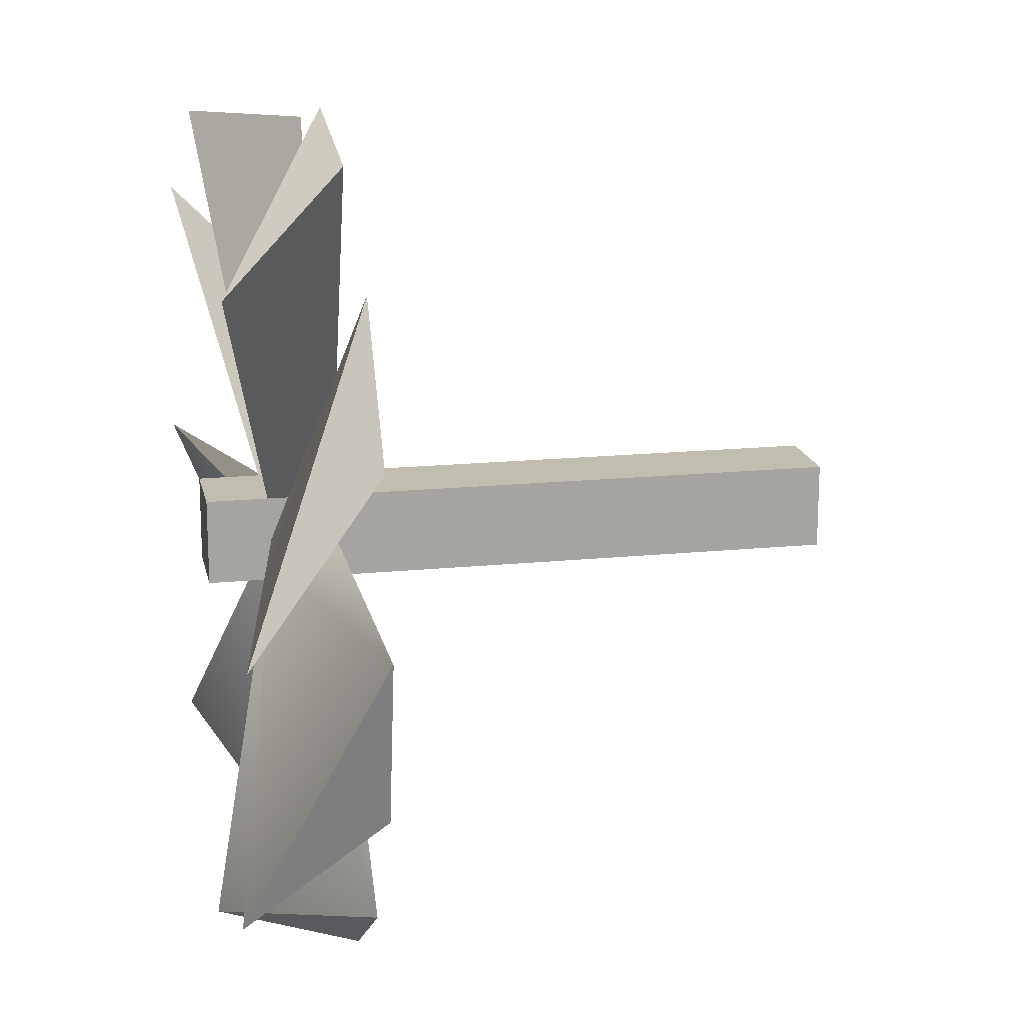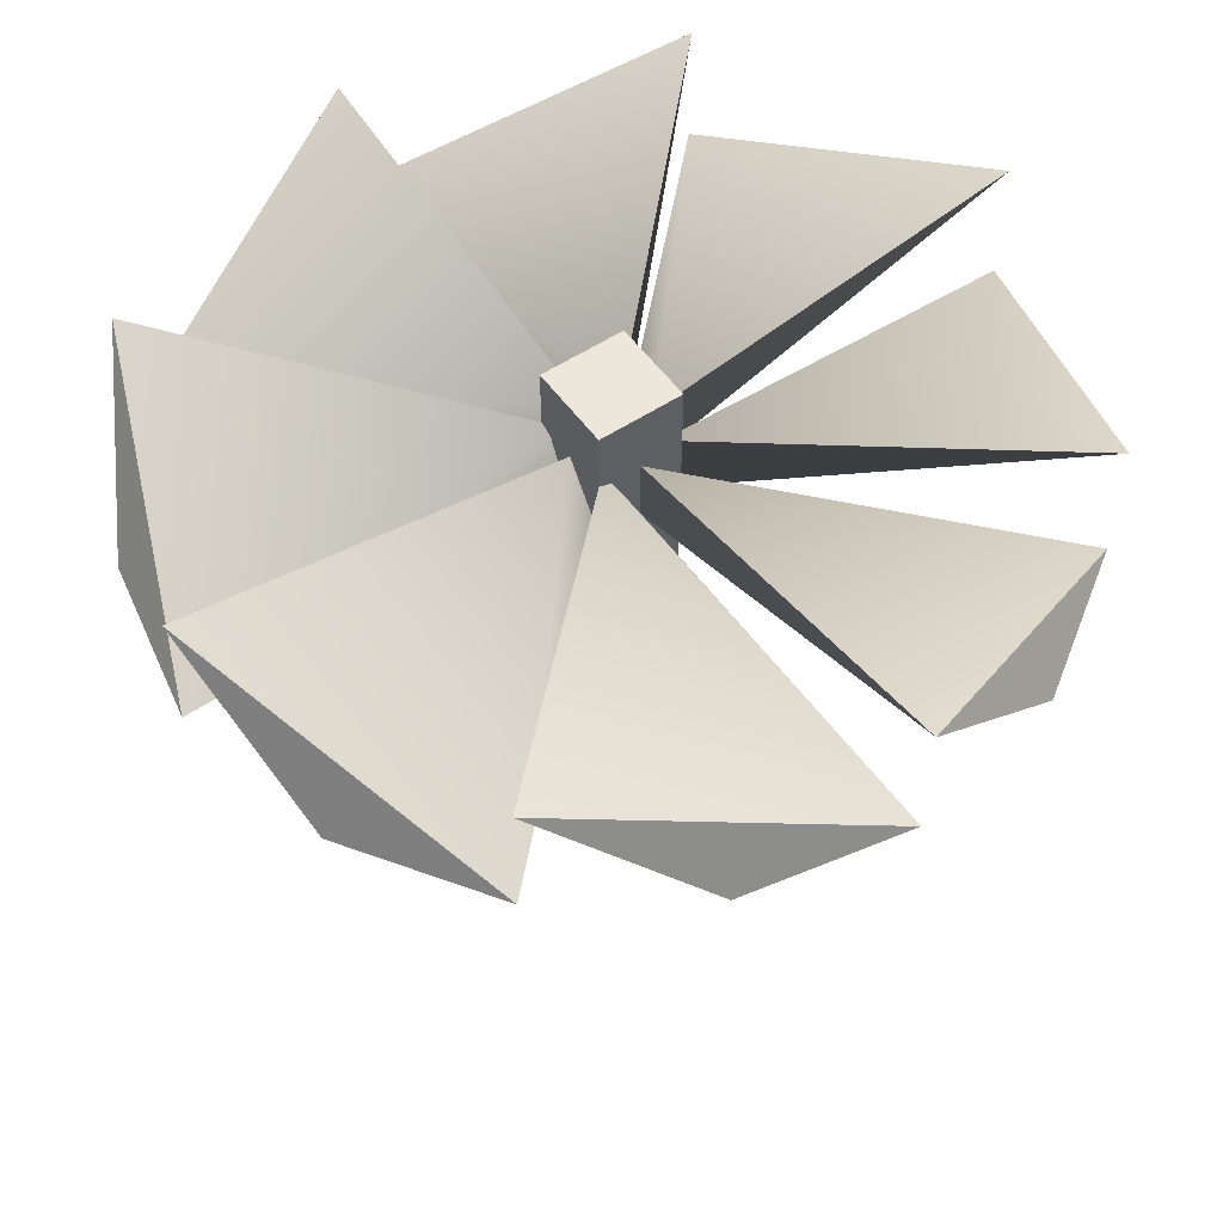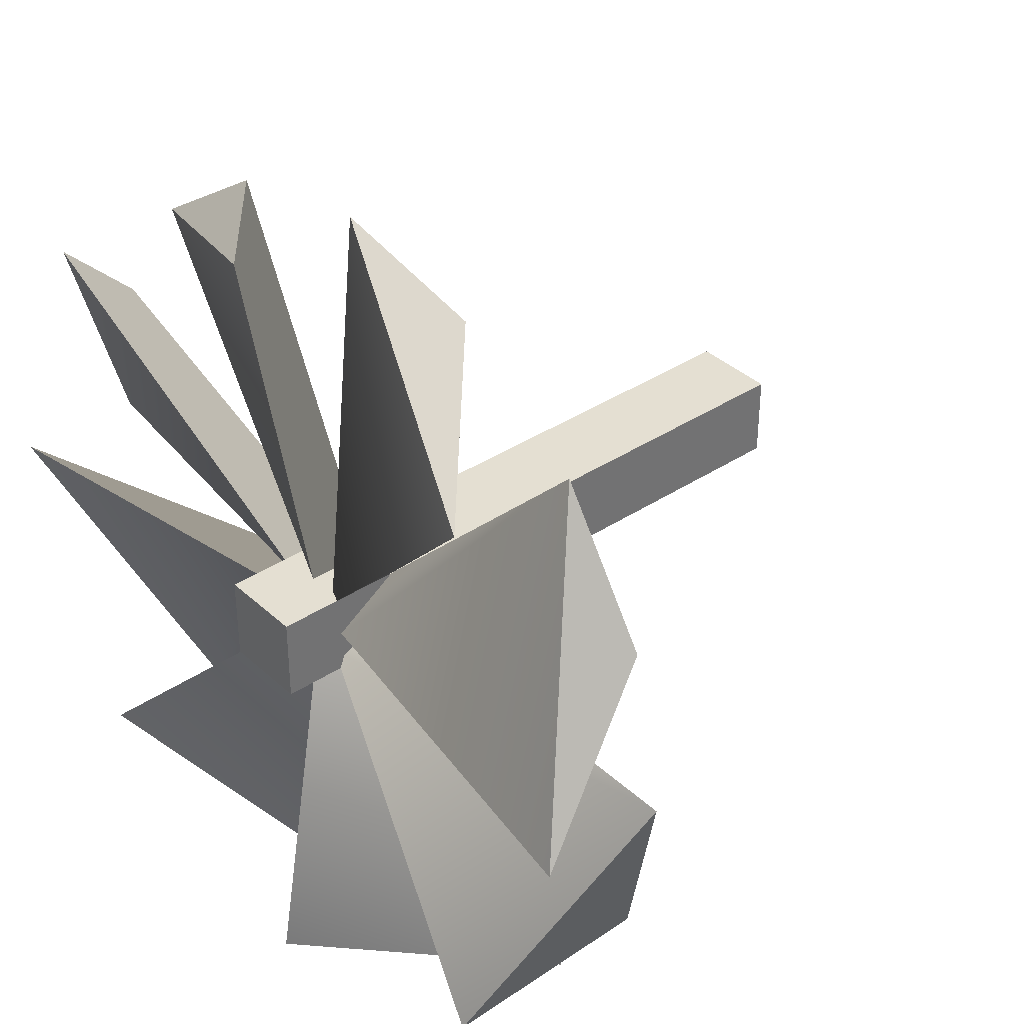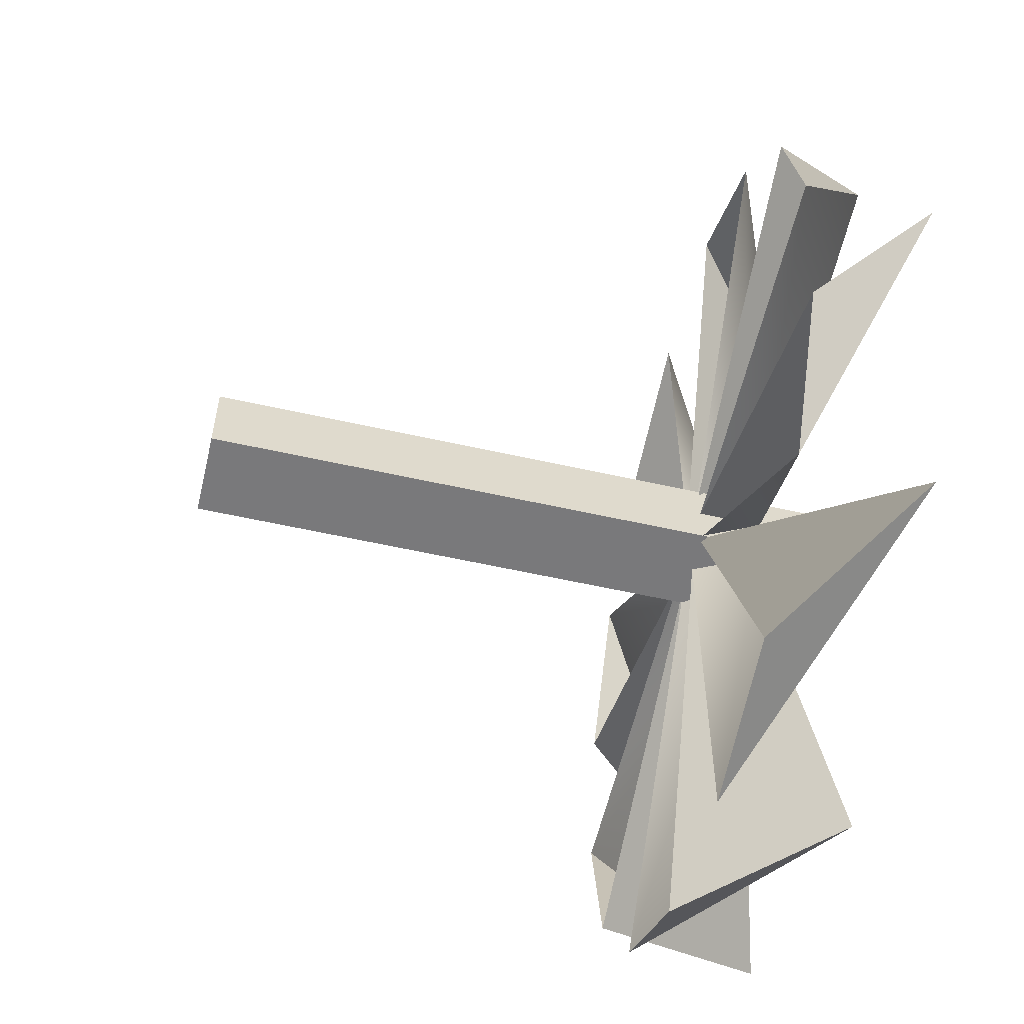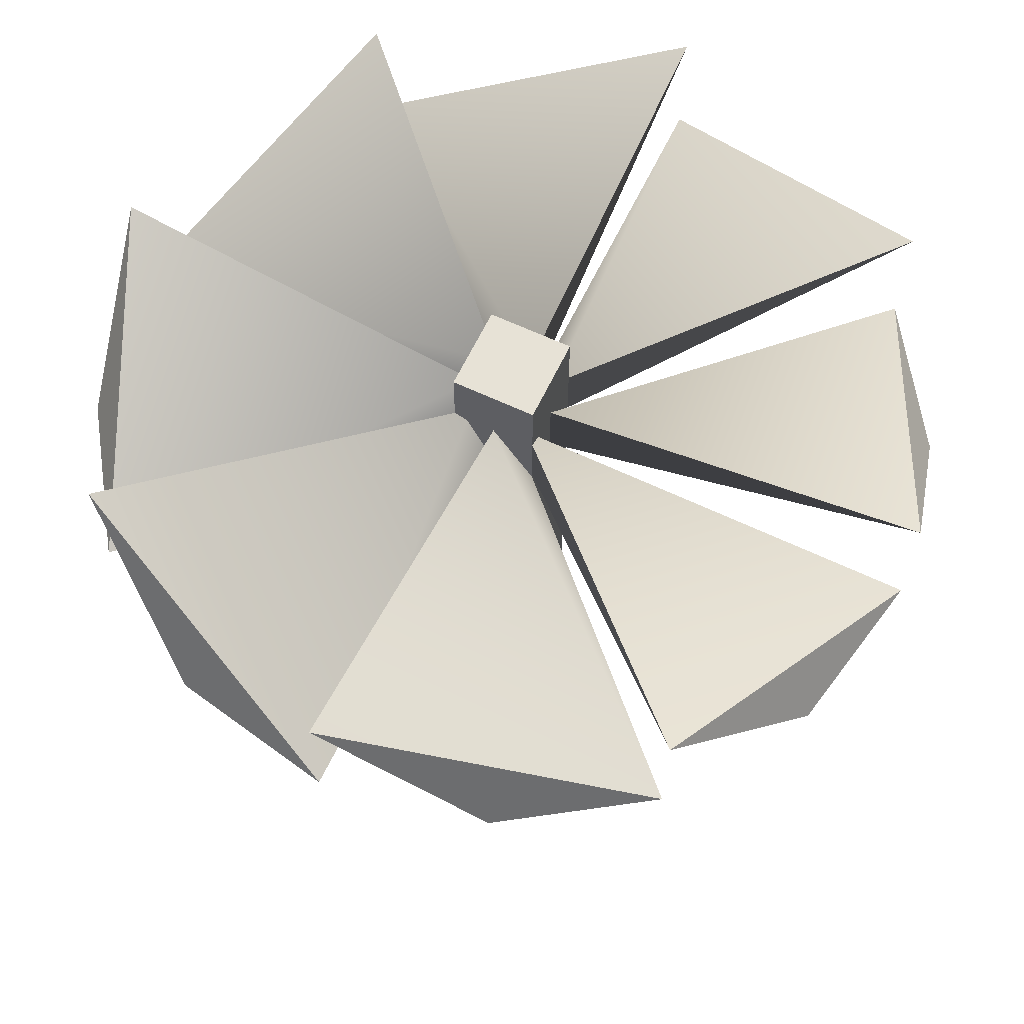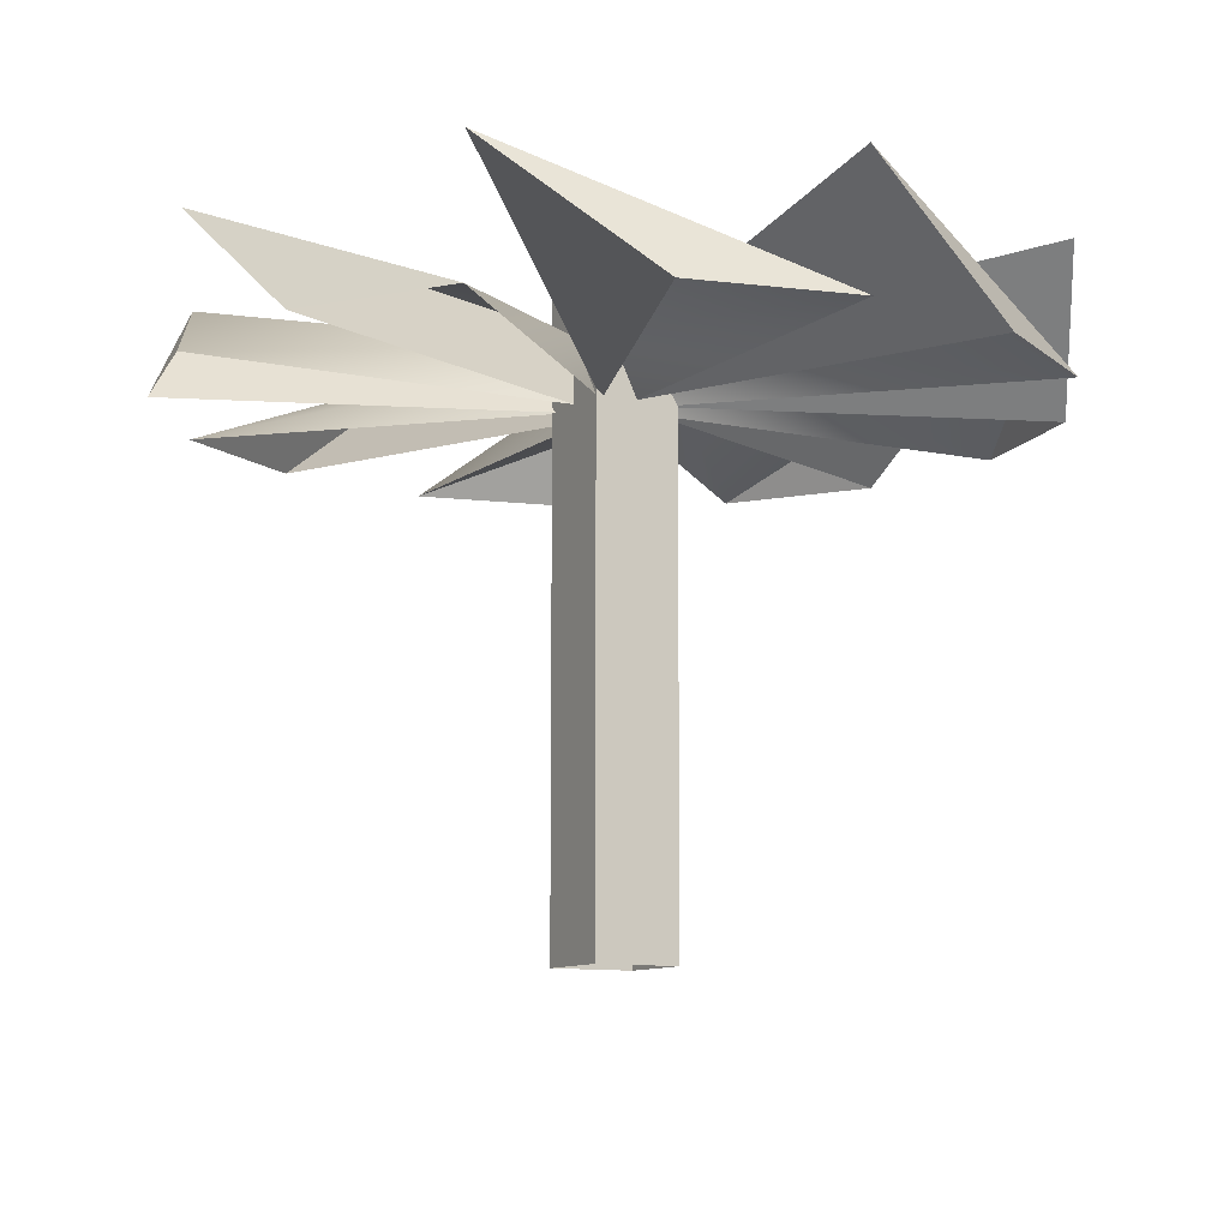
<metadata>
{"format":"obj","ext":"obj","renderer":"f3d","projection":"perspective","resolution":1024,"background":"white","views":[{"elev":17.0,"azim":-101.5,"up":"+Z"},{"elev":54.1,"azim":144.9,"up":"+Y"},{"elev":36.9,"azim":-130.4,"up":"+Z"},{"elev":-57.9,"azim":76.9,"up":"+Z"},{"elev":63.2,"azim":-64.5,"up":"+Y"},{"elev":-10.0,"azim":-28.9,"up":"+Y"}]}
</metadata>
<code>
o sulfur_mine_rotor
v -0.07654 0.34 -0.1848
v 0 0.34 -0.02
v -0.1414 0.34 -0.1414
v -0.01414 0.34 -0.01414
v 0 0.37 -0.02
v 0 0.4 -0.2
v -0.1414 0.4 -0.1414
v 0.1414 0.4 -0.1414
v -0.02 0.4 0.02
v 0.02 0.4 0.02
v -0.02 0.4 -0.02
v 0.02 0.4 -0.02
v -0.02 0.1 0.02
v 0.02 0.1 0.02
v -0.02 0.1 -0.02
v 0.02 0.1 -0.02
v -0.01414 0.37 -0.01414
v -0.02 0.34 0
v -0.2 0.34 0
v -0.01414 0.34 -0.01414
v -0.1848 0.34 -0.07654
v -0.1848 0.34 0.07654
v -0.02 0.34 0
v 0.01414 0.37 -0.01414
v -0 0.34 -0.02
v -0.1414 0.34 0.1414
v -0.01414 0.34 0.01414
v -0.02 0.37 0
v -0.2 0.4 0
v -0.1414 0.4 0.1414
v -0.01414 0.37 0.01414
v 0 0.34 0.02
v -0 0.34 -0.2
v 0 0.34 0.2
v -0.01414 0.34 0.01414
v -0.07654 0.34 0.1848
v 0.07654 0.34 0.1848
v 0 0.34 0.02
v 0.1414 0.34 0.1414
v 0.01414 0.34 0.01414
v 0.01414 0.34 -0.01414
v 0.07654 0.34 -0.1848
v 0 0.37 0.02
v -0 0.4 0.2
v 0.1414 0.4 0.1414
v 0.01414 0.37 0.01414
v 0.02 0.34 0
v 0.2 0.34 0
v 0.01414 0.34 0.01414
v 0.1848 0.34 0.07654
v 0.1848 0.34 -0.07654
v 0.02 0.34 0
v 0.1414 0.34 -0.1414
v 0.01414 0.34 -0.01414
v 0.02 0.37 0
v 0.2 0.4 0
f 9 10 12 11
f 12 16 15 11
f 9 13 14 10
f 10 14 16 12
f 11 15 13 9
f 29 28 23 22
f 43 44 39
f 44 43 38 37
f 34 30 36
f 31 30 34
f 24 33 25
f 31 34 32
f 26 29 22
f 27 23 28
f 43 39 40
f 39 44 37
f 40 38 43
f 32 35 31
f 24 8 33
f 30 31 35 36
f 28 29 26
f 25 41 24
f 8 24 41 42
f 33 8 42
f 28 26 27
f 17 7 19
f 18 20 17
f 17 19 18
f 7 17 20 21
f 19 7 21
f 3 6 1
f 5 3 4
f 5 6 3
f 6 5 2 1
f 4 2 5
f 46 45 48
f 46 48 47
f 48 45 50
f 45 46 49 50
f 47 49 46
f 53 56 51
f 54 52 55
f 55 53 54
f 56 55 52 51
f 55 56 53

</code>
